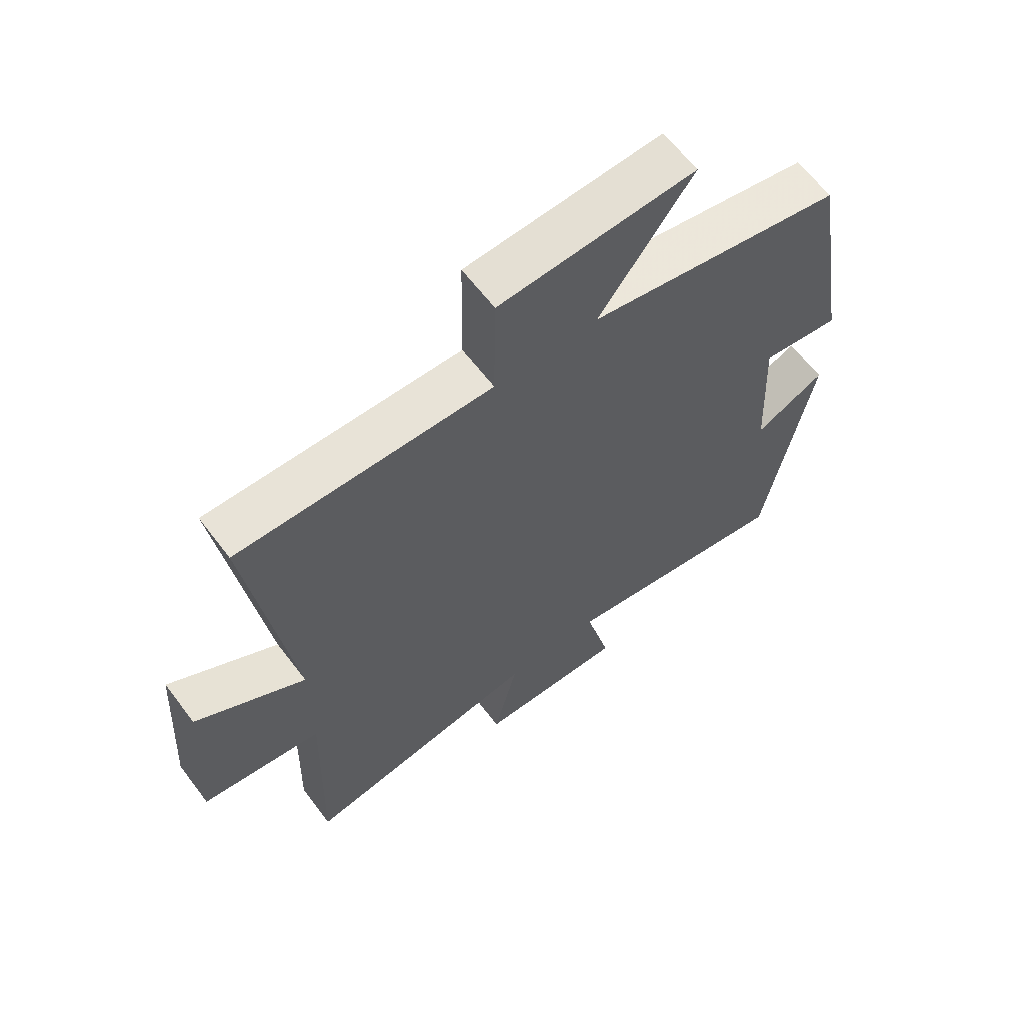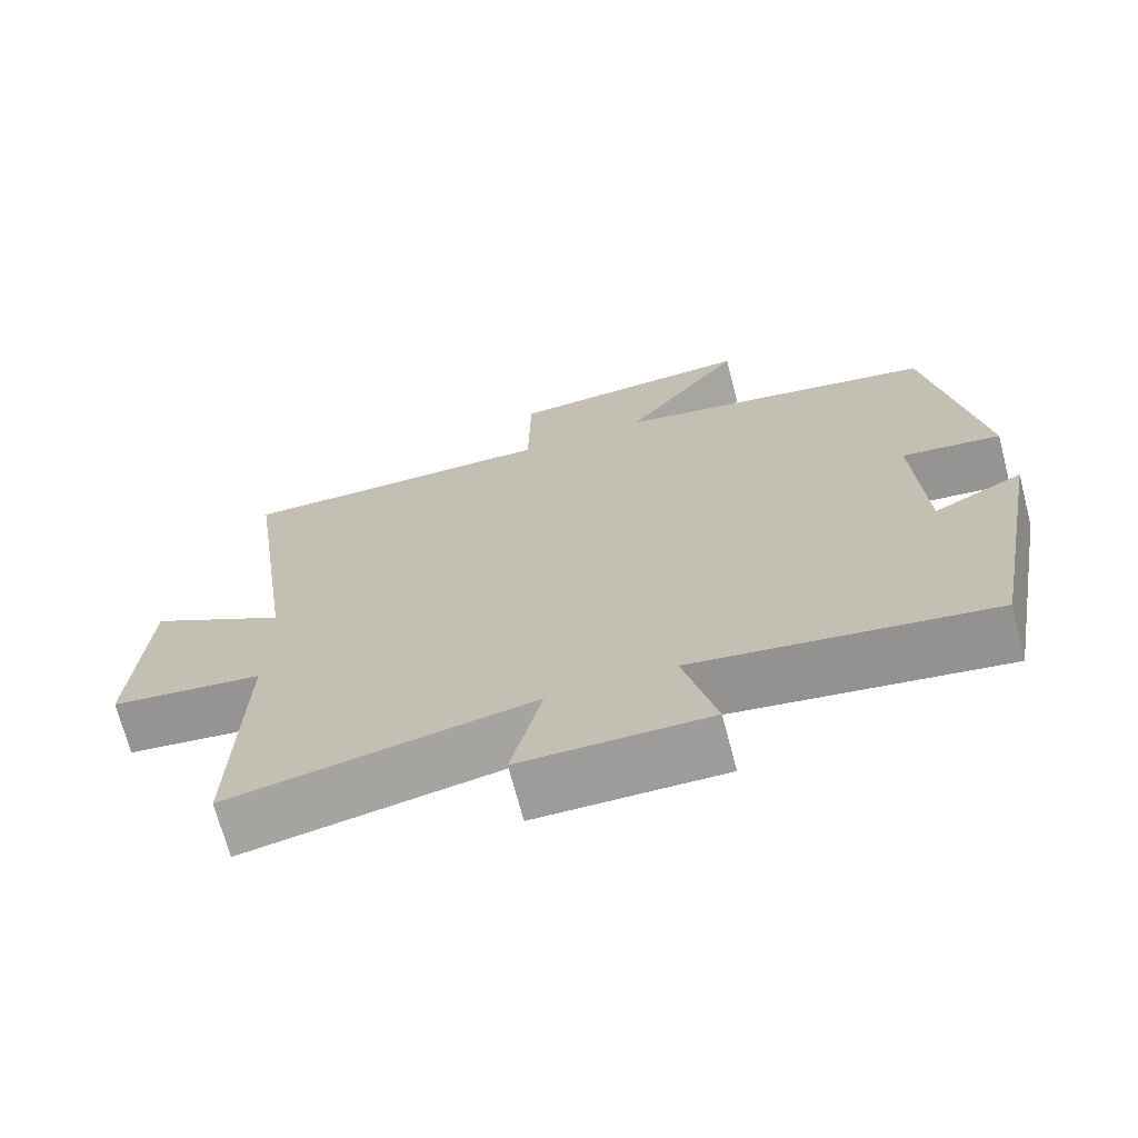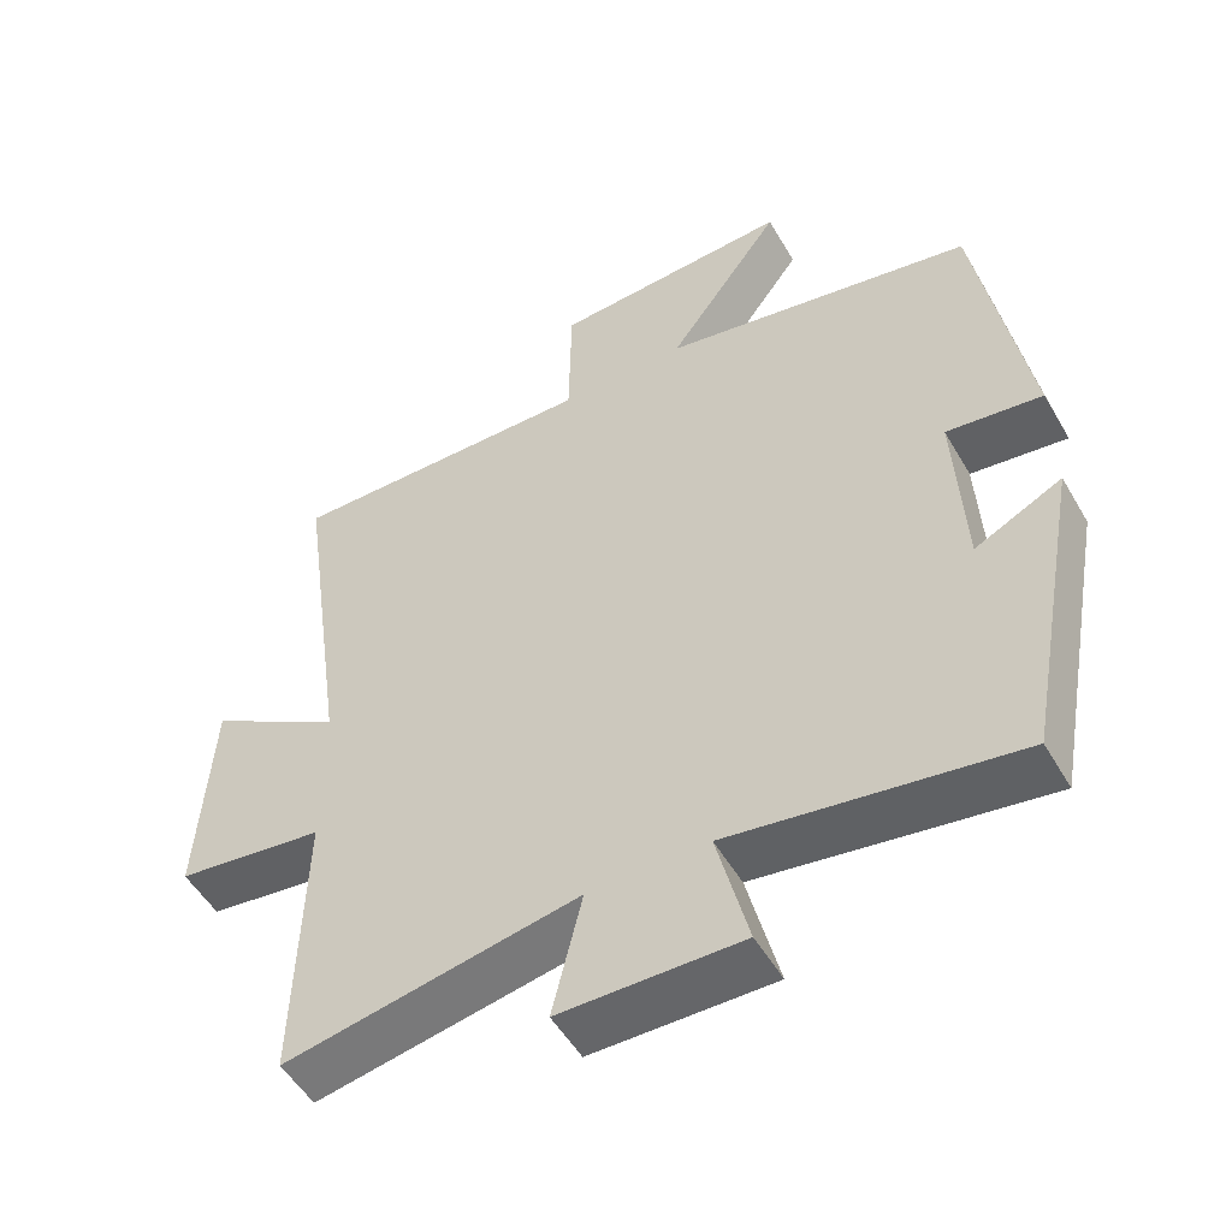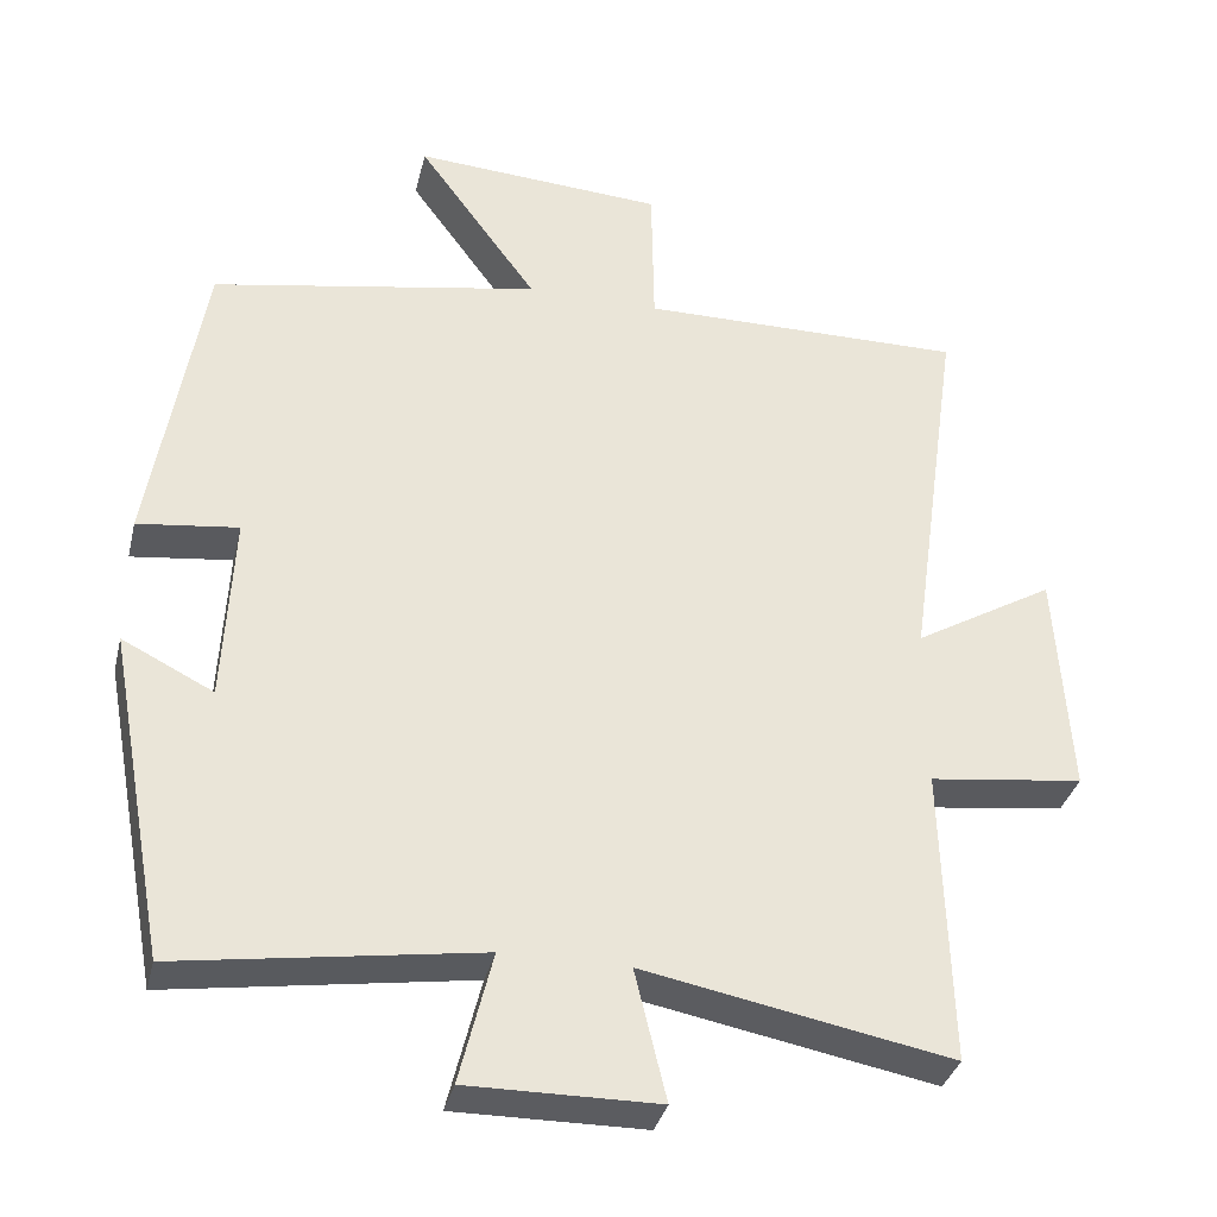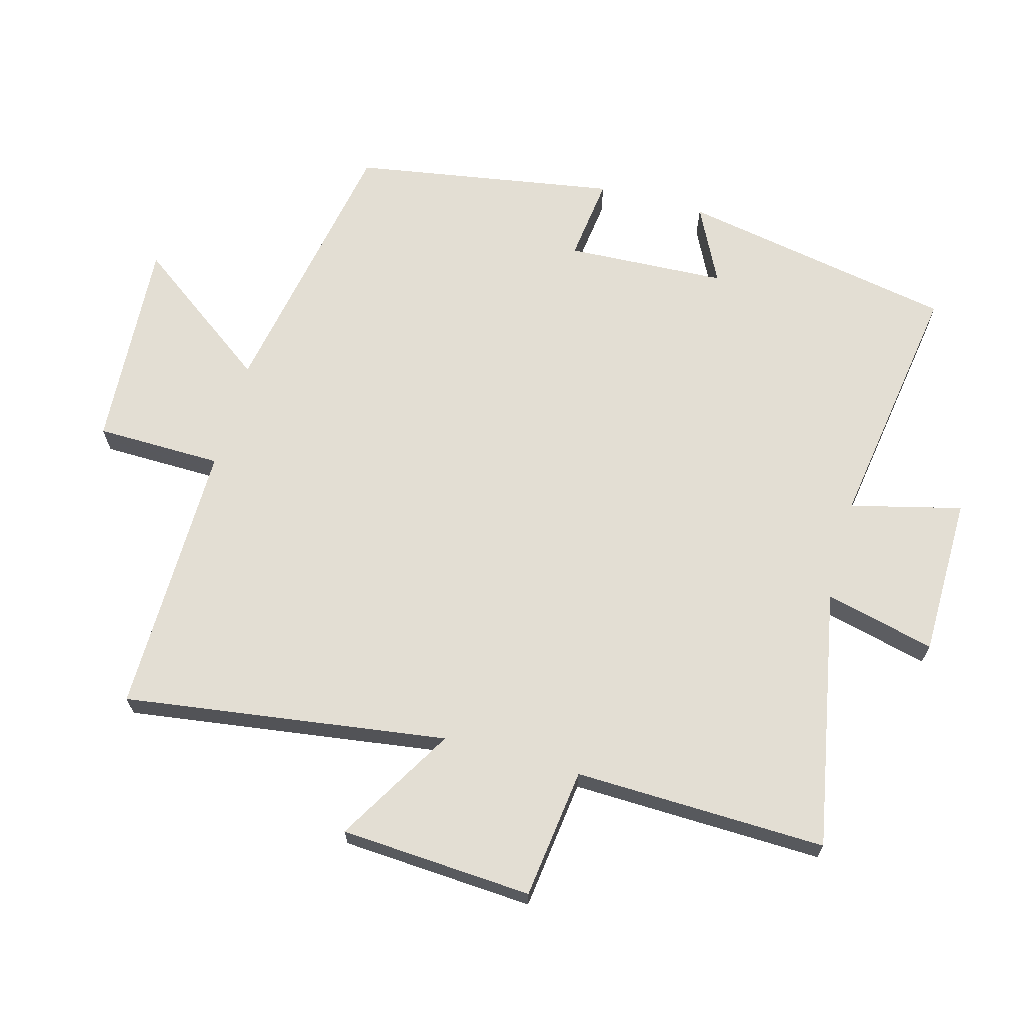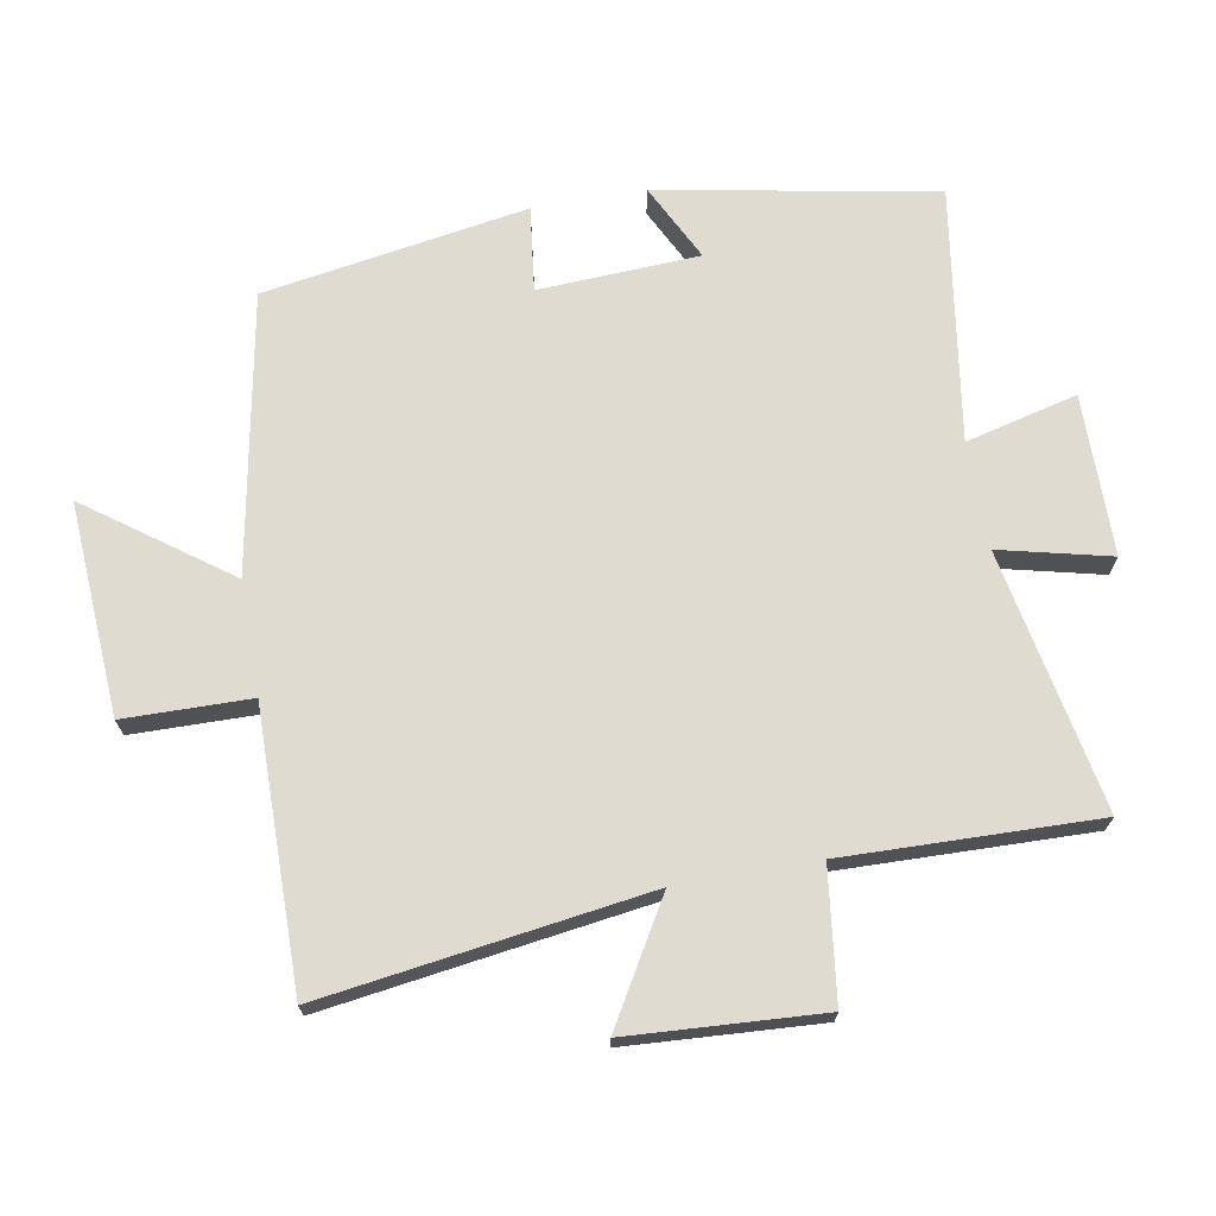
<metadata>
{"format":"obj","ext":"obj","renderer":"f3d","projection":"perspective","resolution":1024,"background":"white","views":[{"elev":62.9,"azim":142.9,"up":"+Z"},{"elev":-70.2,"azim":-165.3,"up":"+Z"},{"elev":-52.0,"azim":-150.5,"up":"+Z"},{"elev":-34.8,"azim":-13.4,"up":"+Z"},{"elev":67.2,"azim":105.4,"up":"+Y"},{"elev":70.2,"azim":79.9,"up":"+Y"}]}
</metadata>
<code>
v 0.569 0.07 0.504
v 0.5 0.07 0.016
v 0.679 0.07 0.121
v 0.697 0.07 -0.169
v 0.5 0.07 -0.194
v 0.51 0.07 -0.574
v 0.119 0.07 -0.5
v 0.159 0.07 -0.666
v -0.083 0.07 -0.668
v -0.041 0.07 -0.5
v -0.423 0.07 -0.558
v -0.5 0.07 -0.142
v -0.384 0.07 -0.2
v -0.372 0.07 0.042
v -0.5 0.07 0.026
v -0.434 0.07 0.423
v -0.016 0.07 0.5
v -0.169 0.07 0.71
v 0.151 0.07 0.69
v 0.154 0.07 0.5
v 0.569 0 0.504
v 0.5 0 0.016
v 0.679 0 0.121
v 0.697 0 -0.169
v 0.5 0 -0.194
v 0.51 0 -0.574
v 0.119 0 -0.5
v 0.159 0 -0.666
v -0.083 0 -0.668
v -0.041 0 -0.5
v -0.423 0 -0.558
v -0.5 0 -0.142
v -0.384 0 -0.2
v -0.372 0 0.042
v -0.5 0 0.026
v -0.434 0 0.423
v -0.016 0 0.5
v -0.169 0 0.71
v 0.151 0 0.69
v 0.154 0 0.5
f 17 18 19 20
f 16 17 20
f 15 16 20
f 14 15 20
f 20 1 2
f 14 20 2
f 13 14 2
f 10 11 12 13
f 10 13 2
f 7 8 9 10
f 7 10 2 3
f 5 6 7
f 5 7 3
f 3 4 5
f 40 39 38 37
f 40 37 36
f 40 36 35
f 40 35 34
f 22 21 40
f 22 40 34
f 22 34 33
f 33 32 31 30
f 22 33 30
f 30 29 28 27
f 23 22 30 27
f 27 26 25
f 23 27 25
f 25 24 23
f 1 21 22 2
f 2 22 23 3
f 3 23 24 4
f 4 24 25 5
f 5 25 26 6
f 6 26 27 7
f 7 27 28 8
f 8 28 29 9
f 9 29 30 10
f 10 30 31 11
f 11 31 32 12
f 12 32 33 13
f 13 33 34 14
f 14 34 35 15
f 15 35 36 16
f 16 36 37 17
f 17 37 38 18
f 18 38 39 19
f 19 39 40 20
f 20 40 21 1

</code>
